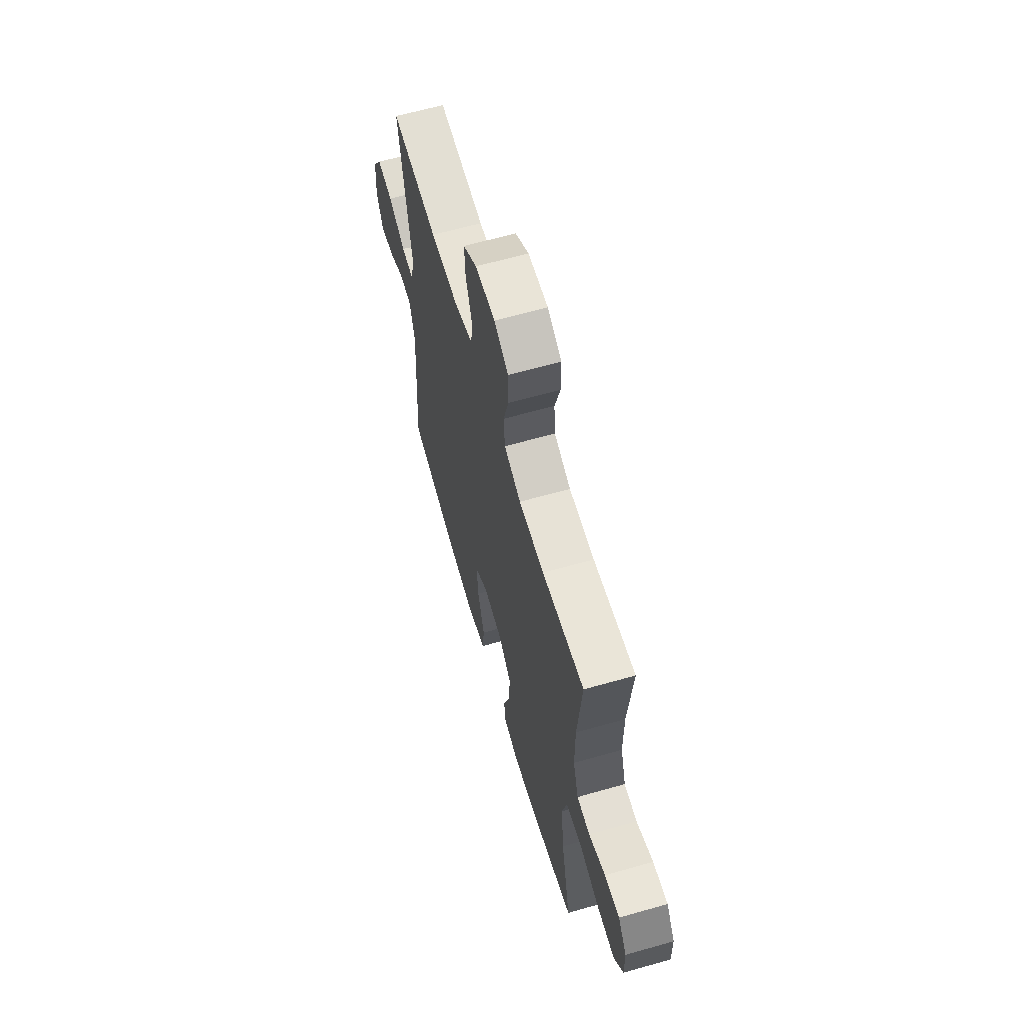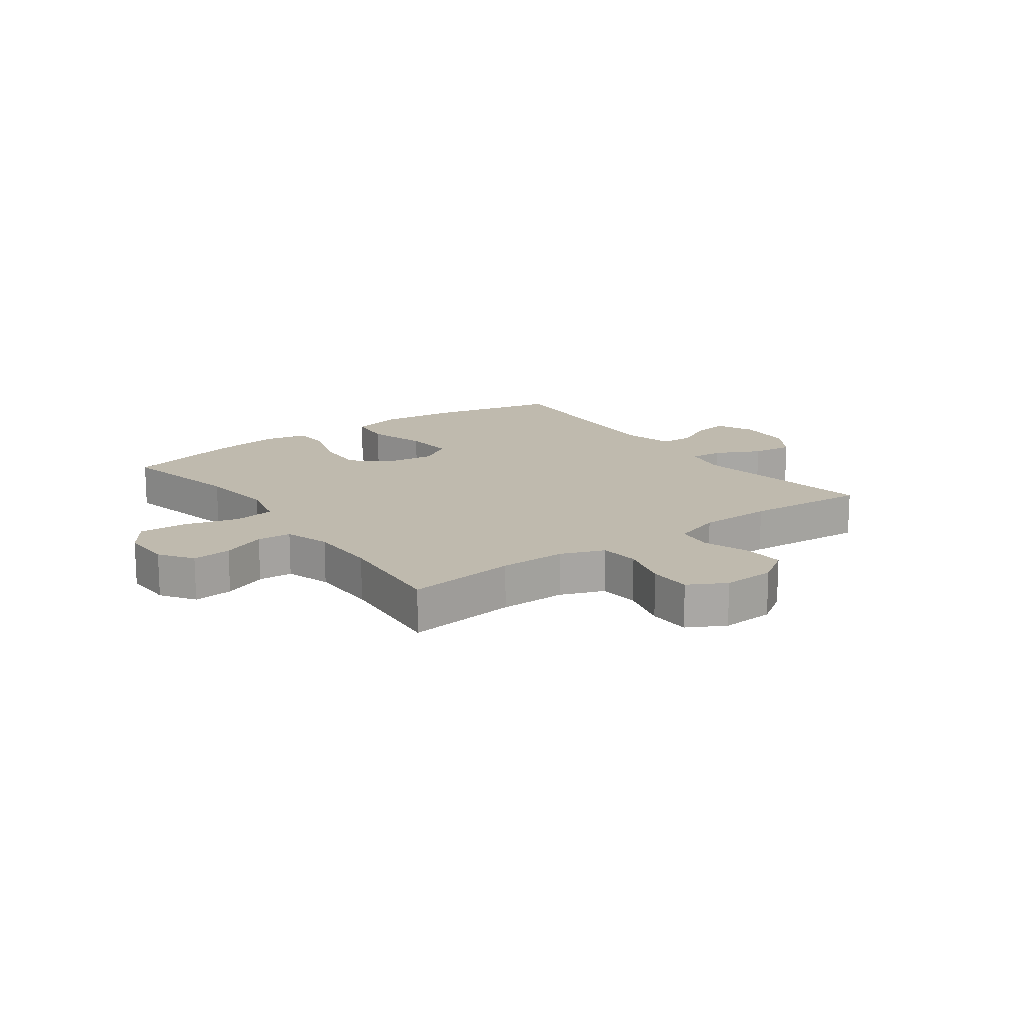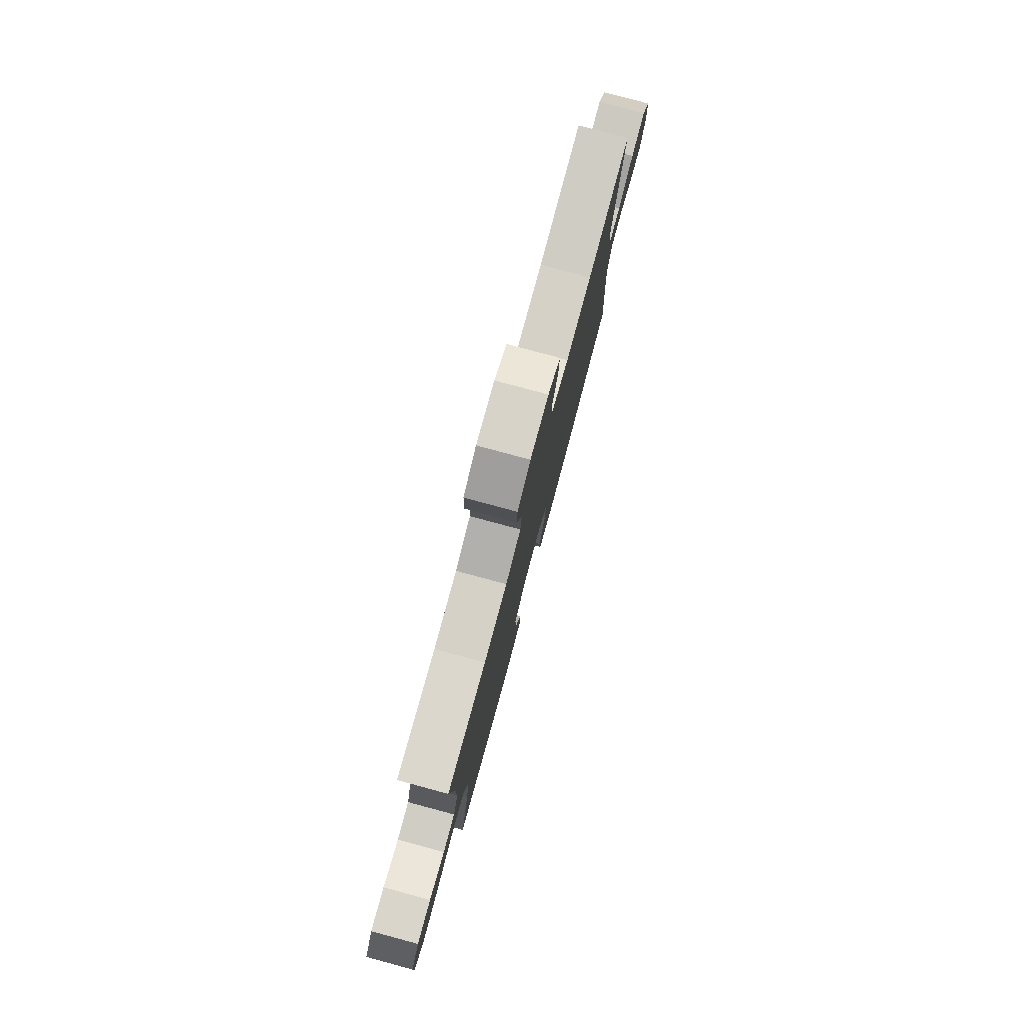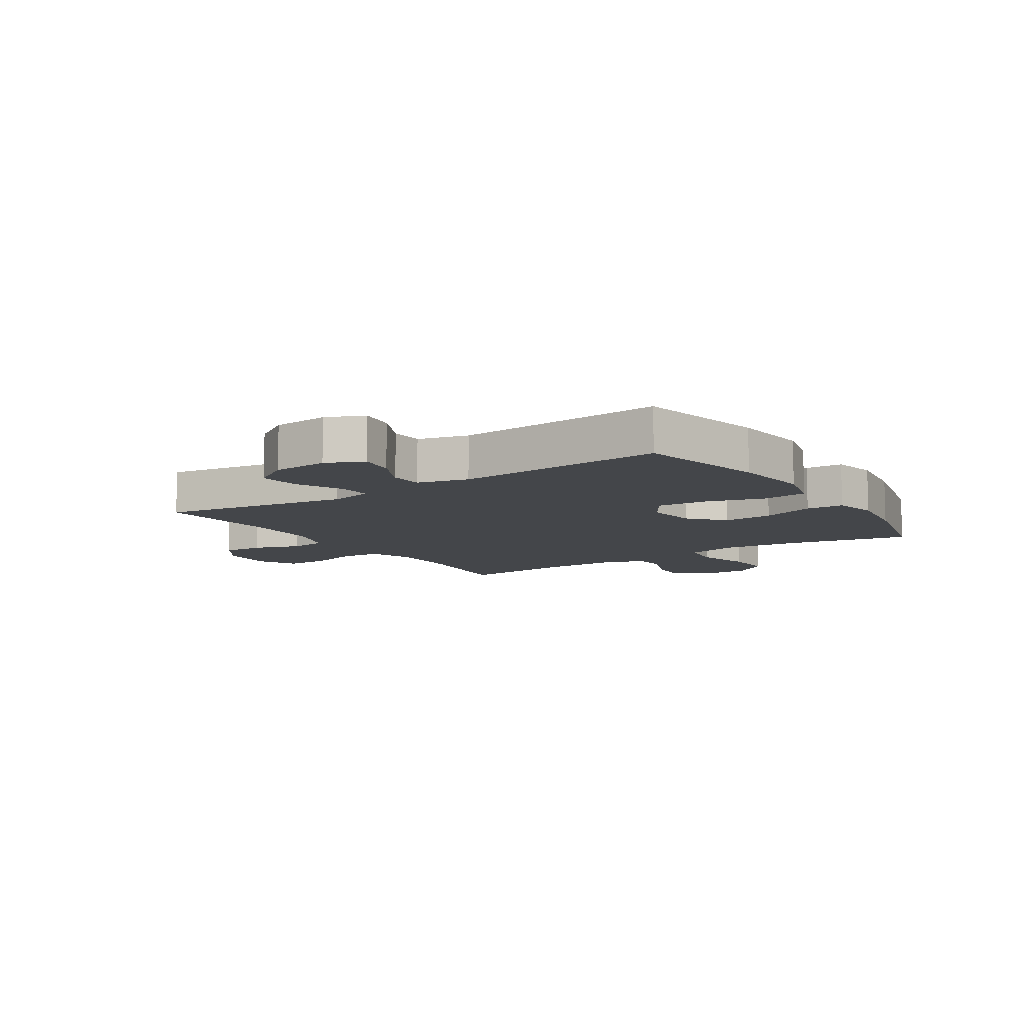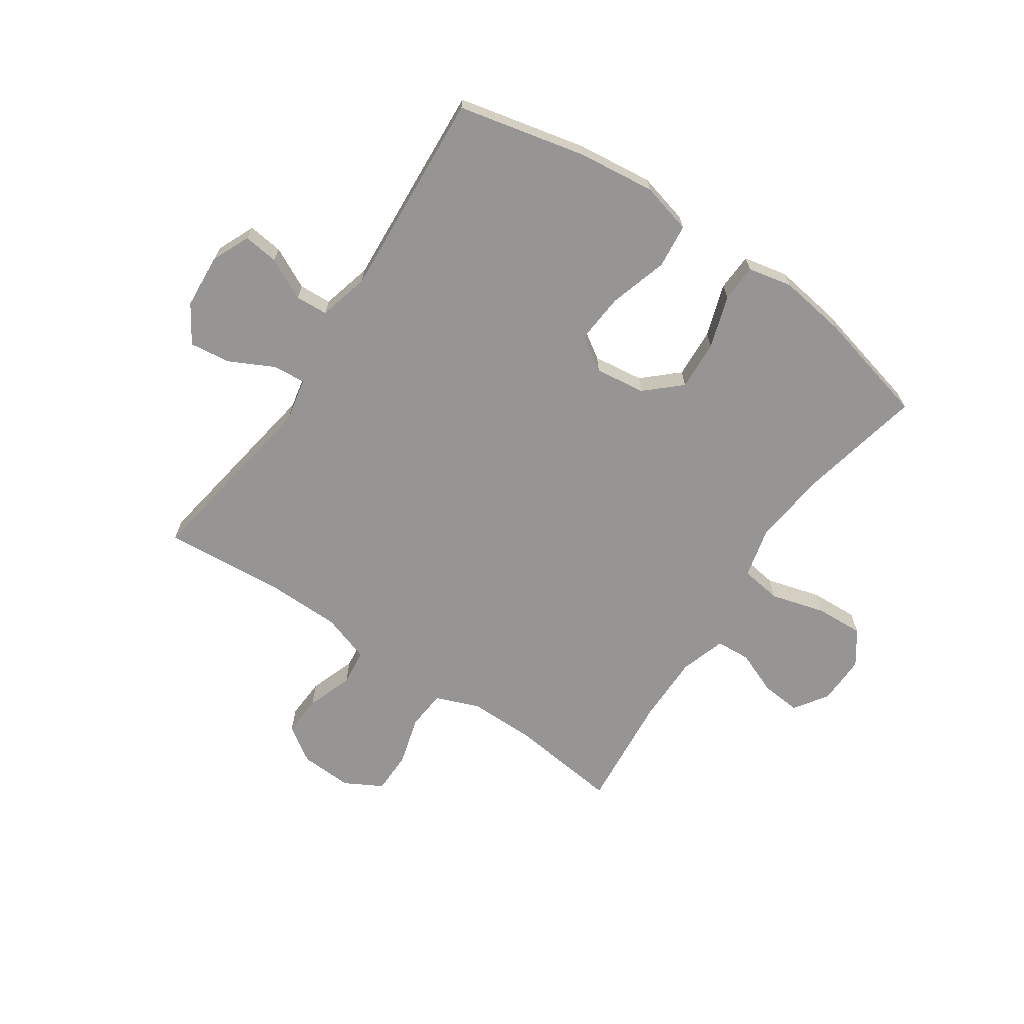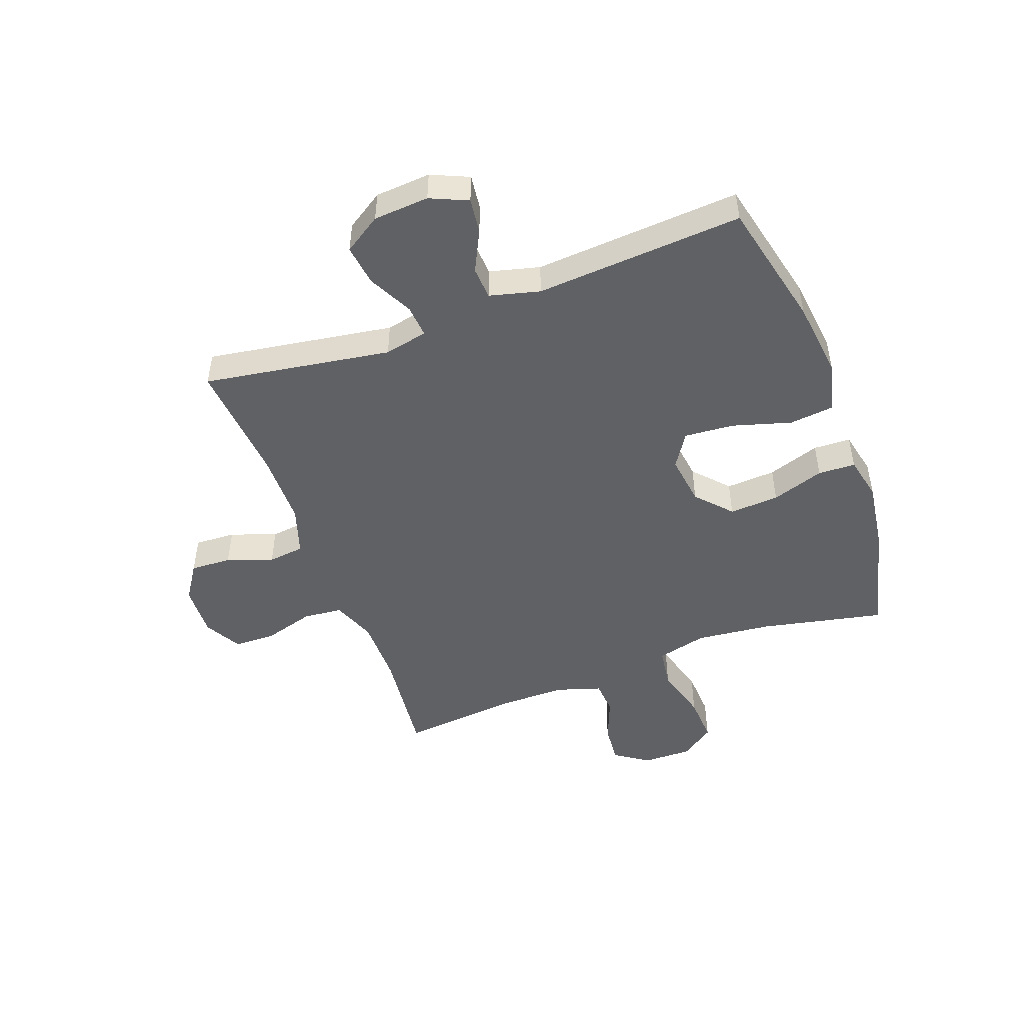
<metadata>
{"format":"obj","ext":"obj","renderer":"f3d","projection":"perspective","resolution":1024,"background":"white","views":[{"elev":63.0,"azim":-106.1,"up":"+Z"},{"elev":15.7,"azim":-36.2,"up":"+Y"},{"elev":79.6,"azim":-74.9,"up":"+Z"},{"elev":-9.7,"azim":123.3,"up":"+Y"},{"elev":-67.6,"azim":145.9,"up":"+Y"},{"elev":-48.8,"azim":110.4,"up":"+Y"}]}
</metadata>
<code>
o path2762
v 0.2862 0.0375 0.4569
v 0.1562 0.0375 0.4584
v 0.07008 0.0375 0.4867
v 0.06269 0.0375 0.5508
v 0.09174 0.0375 0.6321
v 0.09565 0.0375 0.7047
v 0.03259 0.0375 0.7465
v -0.06034 0.0375 0.7508
v -0.1263 0.0375 0.7144
v -0.1275 0.0375 0.6399
v -0.1025 0.0375 0.5523
v -0.1088 0.0375 0.4823
v -0.1862 0.0375 0.4525
v -0.3036 0.0375 0.4525
v -0.4991 0.0375 0.4745
v -0.4798 0.0375 0.2696
v -0.4796 0.0375 0.1471
v -0.5052 0.0375 0.06715
v -0.5658 0.0375 0.06316
v -0.6434 0.0375 0.09404
v -0.7131 0.0375 0.1001
v -0.7533 0.0375 0.04107
v -0.7552 0.0375 -0.04643
v -0.7131 0.0375 -0.1064
v -0.6288 0.0375 -0.1022
v -0.5318 0.0375 -0.07508
v -0.4593 0.0375 -0.08544
v -0.4377 0.0375 -0.1747
v -0.4521 0.0375 -0.3074
v -0.4991 0.0375 -0.5274
v -0.2973 0.0375 -0.5771
v -0.1767 0.0375 -0.5944
v -0.09857 0.0375 -0.5776
v -0.09552 0.0375 -0.5114
v -0.1263 0.0375 -0.4182
v -0.1312 0.0375 -0.33
v -0.07006 0.0375 -0.2746
v 0.01921 0.0375 -0.2628
v 0.07903 0.0375 -0.3015
v 0.07194 0.0375 -0.3895
v 0.04095 0.0375 -0.4935
v 0.04915 0.0375 -0.572
v 0.1397 0.0375 -0.5952
v 0.276 0.0375 -0.5791
v 0.5026 0.0375 -0.5274
v 0.4784 0.0375 -0.1596
v 0.5015 0.0375 -0.07058
v 0.5592 0.0375 -0.06747
v 0.6322 0.0375 -0.1036
v 0.6944 0.0375 -0.1113
v 0.724 0.0375 -0.04483
v 0.7172 0.0375 0.05352
v 0.6749 0.0375 0.1194
v 0.6023 0.0375 0.1102
v 0.523 0.0375 0.07027
v 0.4654 0.0375 0.0656
v 0.4494 0.0375 0.1422
v 0.5026 0.0375 0.4745
v 0.2862 -0.0375 0.4569
v 0.1562 -0.0375 0.4584
v 0.07008 -0.0375 0.4867
v 0.06269 -0.0375 0.5508
v 0.09174 -0.0375 0.6321
v 0.09565 -0.0375 0.7047
v 0.03259 -0.0375 0.7465
v -0.06034 -0.0375 0.7508
v -0.1263 -0.0375 0.7144
v -0.1275 -0.0375 0.6399
v -0.1025 -0.0375 0.5523
v -0.1088 -0.0375 0.4823
v -0.1862 -0.0375 0.4525
v -0.3036 -0.0375 0.4525
v -0.4991 -0.0375 0.4745
v -0.4798 -0.0375 0.2696
v -0.4796 -0.0375 0.1471
v -0.5052 -0.0375 0.06715
v -0.5658 -0.0375 0.06316
v -0.6434 -0.0375 0.09404
v -0.7131 -0.0375 0.1001
v -0.7533 -0.0375 0.04107
v -0.7552 -0.0375 -0.04643
v -0.7131 -0.0375 -0.1064
v -0.6288 -0.0375 -0.1022
v -0.5318 -0.0375 -0.07508
v -0.4593 -0.0375 -0.08544
v -0.4377 -0.0375 -0.1747
v -0.4521 -0.0375 -0.3074
v -0.4991 -0.0375 -0.5274
v -0.2973 -0.0375 -0.5771
v -0.1767 -0.0375 -0.5944
v -0.09857 -0.0375 -0.5776
v -0.09552 -0.0375 -0.5114
v -0.1263 -0.0375 -0.4182
v -0.1312 -0.0375 -0.33
v -0.07006 -0.0375 -0.2746
v 0.01921 -0.0375 -0.2628
v 0.07903 -0.0375 -0.3015
v 0.07194 -0.0375 -0.3895
v 0.04095 -0.0375 -0.4935
v 0.04915 -0.0375 -0.572
v 0.1397 -0.0375 -0.5952
v 0.276 -0.0375 -0.5791
v 0.5026 -0.0375 -0.5274
v 0.4784 -0.0375 -0.1596
v 0.5015 -0.0375 -0.07058
v 0.5592 -0.0375 -0.06747
v 0.6322 -0.0375 -0.1036
v 0.6944 -0.0375 -0.1113
v 0.724 -0.0375 -0.04483
v 0.7172 -0.0375 0.05352
v 0.6749 -0.0375 0.1194
v 0.6023 -0.0375 0.1102
v 0.523 -0.0375 0.07027
v 0.4654 -0.0375 0.0656
v 0.4494 -0.0375 0.1422
v 0.5026 -0.0375 0.4745
v -0.7533 0.0375 0.04107
v -0.7552 0.0375 -0.04643
v -0.7131 0.0375 -0.1064
v -0.7131 0.0375 0.1001
v -0.7131 0.0375 0.1001
v -0.6288 0.0375 -0.1022
v -0.6434 0.0375 0.09404
v -0.5658 0.0375 0.06316
v -0.5318 0.0375 -0.07508
v -0.5052 0.0375 0.06715
v -0.5052 0.0375 0.06715
v -0.4593 0.0375 -0.08544
v -0.4593 0.0375 -0.08544
v -0.4796 0.0375 0.1471
v -0.4991 0.0375 0.4745
v -0.4991 0.0375 0.4745
v -0.4798 0.0375 0.2696
v -0.4521 0.0375 -0.3074
v -0.4991 0.0375 -0.5274
v -0.4991 0.0375 -0.5274
v -0.4377 0.0375 -0.1747
v -0.3036 0.0375 0.4525
v -0.2973 0.0375 -0.5771
v -0.1862 0.0375 0.4525
v -0.1767 0.0375 -0.5944
v -0.1088 0.0375 0.4823
v -0.1088 0.0375 0.4823
v -0.1263 0.0375 -0.4182
v -0.1312 0.0375 -0.33
v -0.09857 0.0375 -0.5776
v -0.09857 0.0375 -0.5776
v -0.07006 0.0375 -0.2746
v -0.1263 0.0375 0.7144
v -0.1275 0.0375 0.6399
v -0.1025 0.0375 0.5523
v -0.09552 0.0375 -0.5114
v -0.06034 0.0375 0.7508
v 0.01921 0.0375 -0.2628
v 0.03259 0.0375 0.7465
v 0.07903 0.0375 -0.3015
v 0.07903 0.0375 -0.3015
v 0.09565 0.0375 0.7047
v 0.07194 0.0375 -0.3895
v 0.04095 0.0375 -0.4935
v 0.04915 0.0375 -0.572
v 0.04915 0.0375 -0.572
v 0.1397 0.0375 -0.5952
v 0.09174 0.0375 0.6321
v 0.06269 0.0375 0.5508
v 0.07008 0.0375 0.4867
v 0.07008 0.0375 0.4867
v 0.1562 0.0375 0.4584
v 0.276 0.0375 -0.5791
v 0.2862 0.0375 0.4569
v 0.4654 0.0375 0.0656
v 0.4654 0.0375 0.0656
v 0.4494 0.0375 0.1422
v 0.523 0.0375 0.07027
v 0.5026 0.0375 -0.5274
v 0.5026 0.0375 -0.5274
v 0.4784 0.0375 -0.1596
v 0.5026 0.0375 0.4745
v 0.5026 0.0375 0.4745
v 0.5015 0.0375 -0.07058
v 0.5015 0.0375 -0.07058
v 0.5592 0.0375 -0.06747
v 0.6023 0.0375 0.1102
v 0.6322 0.0375 -0.1036
v 0.6749 0.0375 0.1194
v 0.6749 0.0375 0.1194
v 0.6944 0.0375 -0.1113
v 0.6944 0.0375 -0.1113
v 0.7172 0.0375 0.05352
v 0.724 0.0375 -0.04483
v -0.7533 -0.0375 0.04107
v -0.7552 -0.0375 -0.04643
v -0.7131 -0.0375 -0.1064
v -0.7131 -0.0375 0.1001
v -0.7131 -0.0375 0.1001
v -0.6288 -0.0375 -0.1022
v -0.6434 -0.0375 0.09404
v -0.5658 -0.0375 0.06316
v -0.5318 -0.0375 -0.07508
v -0.5052 -0.0375 0.06715
v -0.5052 -0.0375 0.06715
v -0.4593 -0.0375 -0.08544
v -0.4593 -0.0375 -0.08544
v -0.4796 -0.0375 0.1471
v -0.4991 -0.0375 0.4745
v -0.4991 -0.0375 0.4745
v -0.4798 -0.0375 0.2696
v -0.4521 -0.0375 -0.3074
v -0.4991 -0.0375 -0.5274
v -0.4991 -0.0375 -0.5274
v -0.4377 -0.0375 -0.1747
v -0.3036 -0.0375 0.4525
v -0.2973 -0.0375 -0.5771
v -0.1862 -0.0375 0.4525
v -0.1767 -0.0375 -0.5944
v -0.1088 -0.0375 0.4823
v -0.1088 -0.0375 0.4823
v -0.1263 -0.0375 -0.4182
v -0.1312 -0.0375 -0.33
v -0.09857 -0.0375 -0.5776
v -0.09857 -0.0375 -0.5776
v -0.07006 -0.0375 -0.2746
v -0.1263 -0.0375 0.7144
v -0.1275 -0.0375 0.6399
v -0.1025 -0.0375 0.5523
v -0.09552 -0.0375 -0.5114
v -0.06034 -0.0375 0.7508
v 0.01921 -0.0375 -0.2628
v 0.03259 -0.0375 0.7465
v 0.07903 -0.0375 -0.3015
v 0.07903 -0.0375 -0.3015
v 0.09565 -0.0375 0.7047
v 0.07194 -0.0375 -0.3895
v 0.04095 -0.0375 -0.4935
v 0.04915 -0.0375 -0.572
v 0.04915 -0.0375 -0.572
v 0.1397 -0.0375 -0.5952
v 0.09174 -0.0375 0.6321
v 0.06269 -0.0375 0.5508
v 0.07008 -0.0375 0.4867
v 0.07008 -0.0375 0.4867
v 0.1562 -0.0375 0.4584
v 0.276 -0.0375 -0.5791
v 0.2862 -0.0375 0.4569
v 0.4654 -0.0375 0.0656
v 0.4654 -0.0375 0.0656
v 0.4494 -0.0375 0.1422
v 0.523 -0.0375 0.07027
v 0.5026 -0.0375 -0.5274
v 0.5026 -0.0375 -0.5274
v 0.4784 -0.0375 -0.1596
v 0.5026 -0.0375 0.4745
v 0.5026 -0.0375 0.4745
v 0.5015 -0.0375 -0.07058
v 0.5015 -0.0375 -0.07058
v 0.5592 -0.0375 -0.06747
v 0.6023 -0.0375 0.1102
v 0.6322 -0.0375 -0.1036
v 0.6749 -0.0375 0.1194
v 0.6749 -0.0375 0.1194
v 0.6944 -0.0375 -0.1113
v 0.6944 -0.0375 -0.1113
v 0.7172 -0.0375 0.05352
v 0.724 -0.0375 -0.04483
f 242 228 247
f 240 216 228
f 213 208 209
f 199 198 196
f 191 197 194
f 226 215 220
f 227 224 229
f 218 213 215
f 232 229 238
f 216 214 228
f 264 258 261
f 233 234 237
f 196 192 193
f 219 208 218
f 256 264 263
f 202 200 199
f 196 197 192
f 213 218 208
f 247 228 245
f 244 247 252
f 251 243 249
f 229 224 238
f 237 234 235
f 257 256 263
f 218 215 226
f 248 256 257
f 238 224 239
f 225 239 224
f 207 212 205
f 214 204 222
f 257 263 259
f 264 256 258
f 198 197 196
f 243 230 233
f 202 204 200
f 240 228 242
f 192 197 191
f 239 216 240
f 219 211 208
f 228 214 222
f 242 247 244
f 239 225 216
f 223 224 227
f 222 204 202
f 251 230 243
f 254 256 248
f 222 211 219
f 254 245 251
f 251 245 230
f 198 199 200
f 245 228 230
f 243 233 237
f 202 211 222
f 245 254 248
f 204 214 207
f 212 207 214
f 22 23 81 80
f 23 24 82 81
f 121 22 80 195
f 24 25 83 82
f 20 21 79 78
f 19 20 78 77
f 25 26 84 83
f 127 19 77 201
f 26 129 203 84
f 17 18 76 75
f 132 16 74 206
f 16 17 75 74
f 29 136 210 87
f 27 28 86 85
f 28 29 87 86
f 14 15 73 72
f 30 31 89 88
f 13 14 72 71
f 31 32 90 89
f 143 13 71 217
f 35 36 94 93
f 32 147 221 90
f 36 37 95 94
f 9 10 68 67
f 10 11 69 68
f 34 35 93 92
f 33 34 92 91
f 8 9 67 66
f 11 12 70 69
f 37 38 96 95
f 7 8 66 65
f 38 157 231 96
f 6 7 65 64
f 40 41 99 98
f 41 162 236 99
f 42 43 101 100
f 5 6 64 63
f 4 5 63 62
f 167 4 62 241
f 2 3 61 60
f 39 40 98 97
f 43 44 102 101
f 1 2 60 59
f 172 57 115 246
f 55 56 114 113
f 176 46 104 250
f 44 45 103 102
f 179 1 59 253
f 46 181 255 104
f 57 58 116 115
f 47 48 106 105
f 54 55 113 112
f 48 49 107 106
f 186 54 112 260
f 49 188 262 107
f 52 53 111 110
f 51 52 110 109
f 50 51 109 108
f 168 173 154
f 166 154 142
f 139 135 134
f 125 122 124
f 117 120 123
f 152 146 141
f 153 155 150
f 144 141 139
f 158 164 155
f 142 154 140
f 190 187 184
f 159 163 160
f 122 119 118
f 145 144 134
f 182 189 190
f 128 125 126
f 122 118 123
f 139 134 144
f 173 171 154
f 170 178 173
f 177 175 169
f 155 164 150
f 163 161 160
f 183 189 182
f 144 152 141
f 174 183 182
f 164 165 150
f 151 150 165
f 133 131 138
f 140 148 130
f 183 185 189
f 190 184 182
f 124 122 123
f 169 159 156
f 128 126 130
f 166 168 154
f 118 117 123
f 165 166 142
f 145 134 137
f 154 148 140
f 168 170 173
f 165 142 151
f 149 153 150
f 148 128 130
f 177 169 156
f 180 174 182
f 148 145 137
f 180 177 171
f 177 156 171
f 124 126 125
f 171 156 154
f 169 163 159
f 128 148 137
f 171 174 180
f 130 133 140
f 138 140 133

</code>
